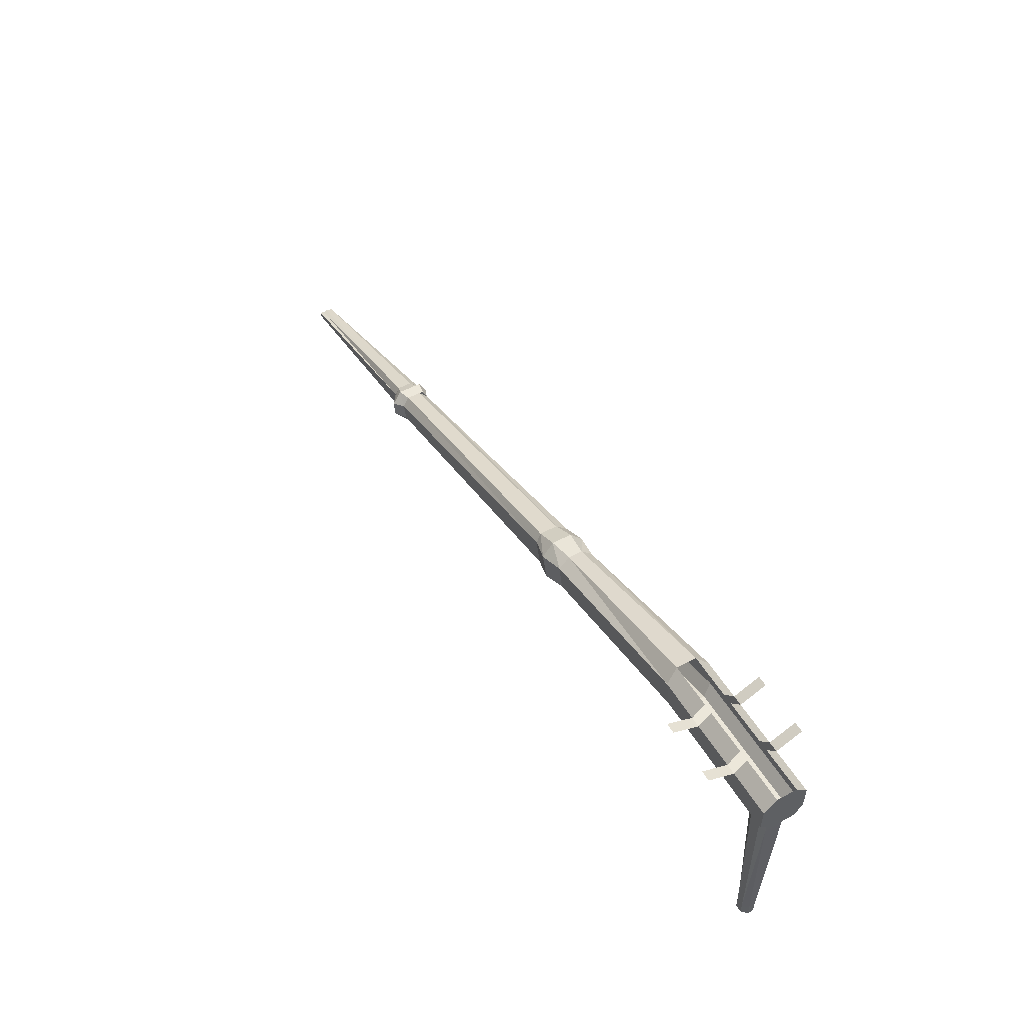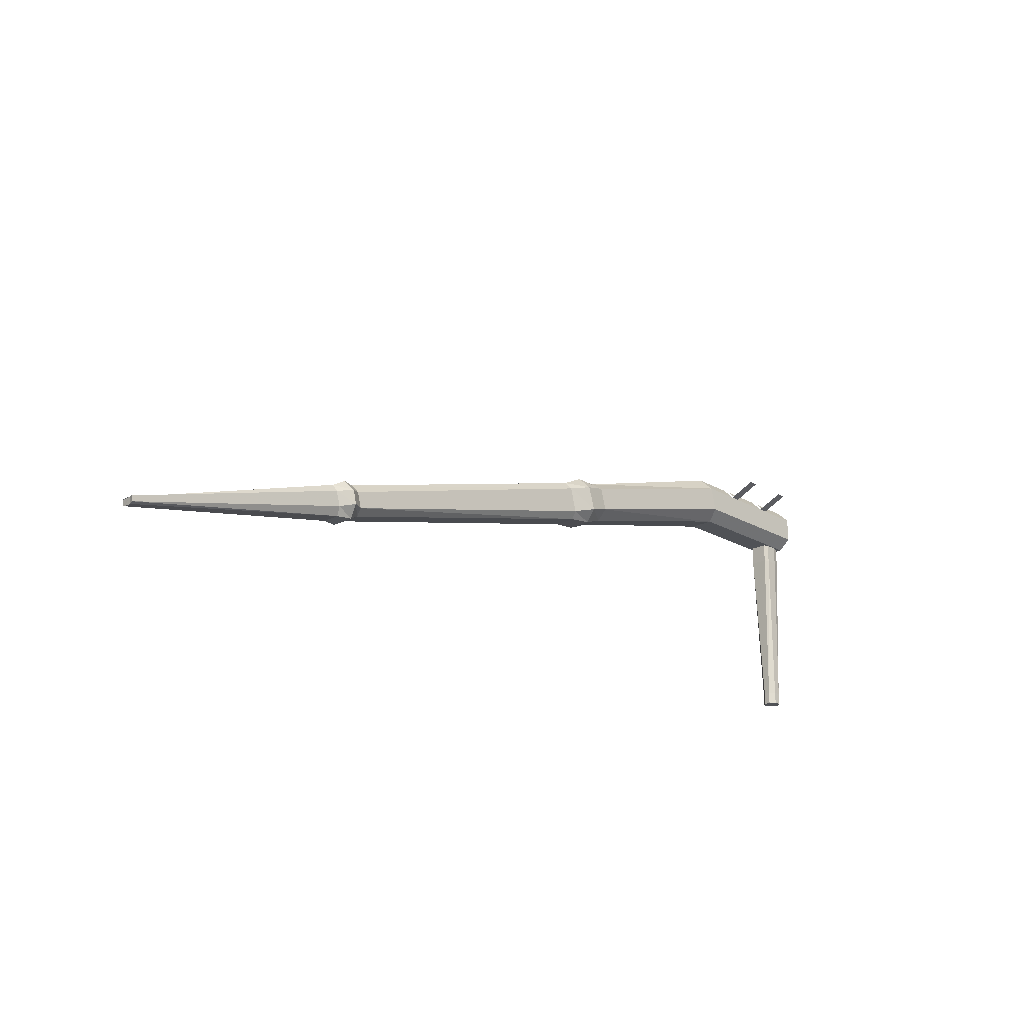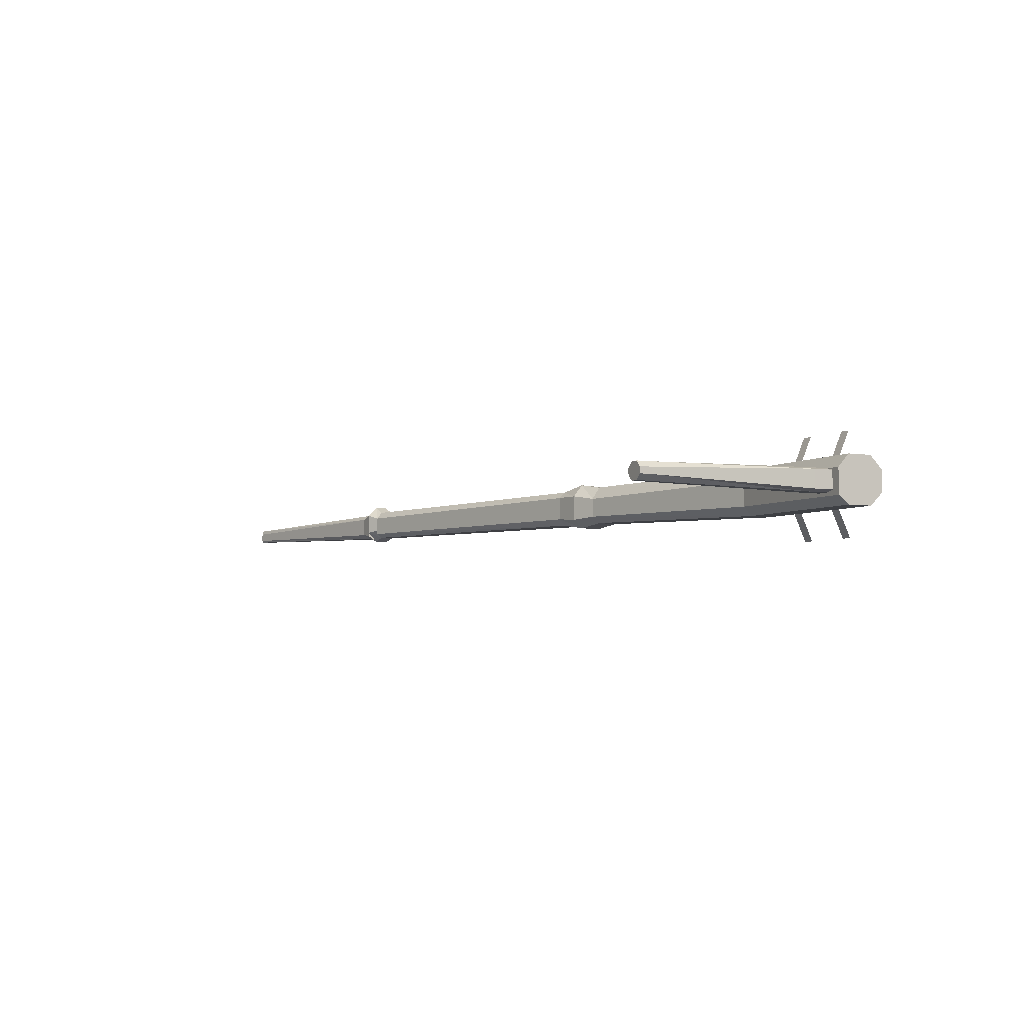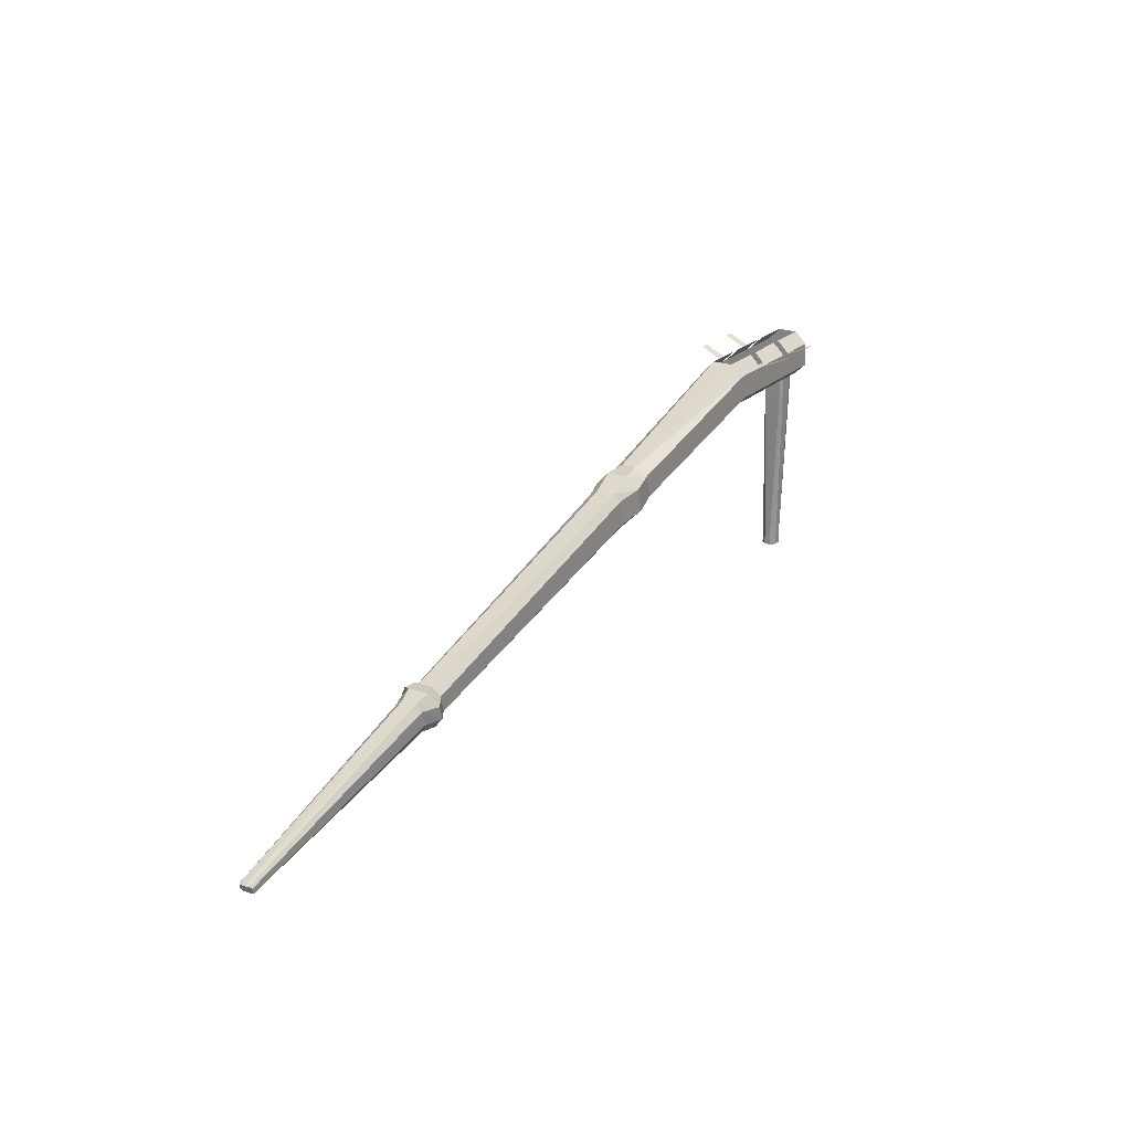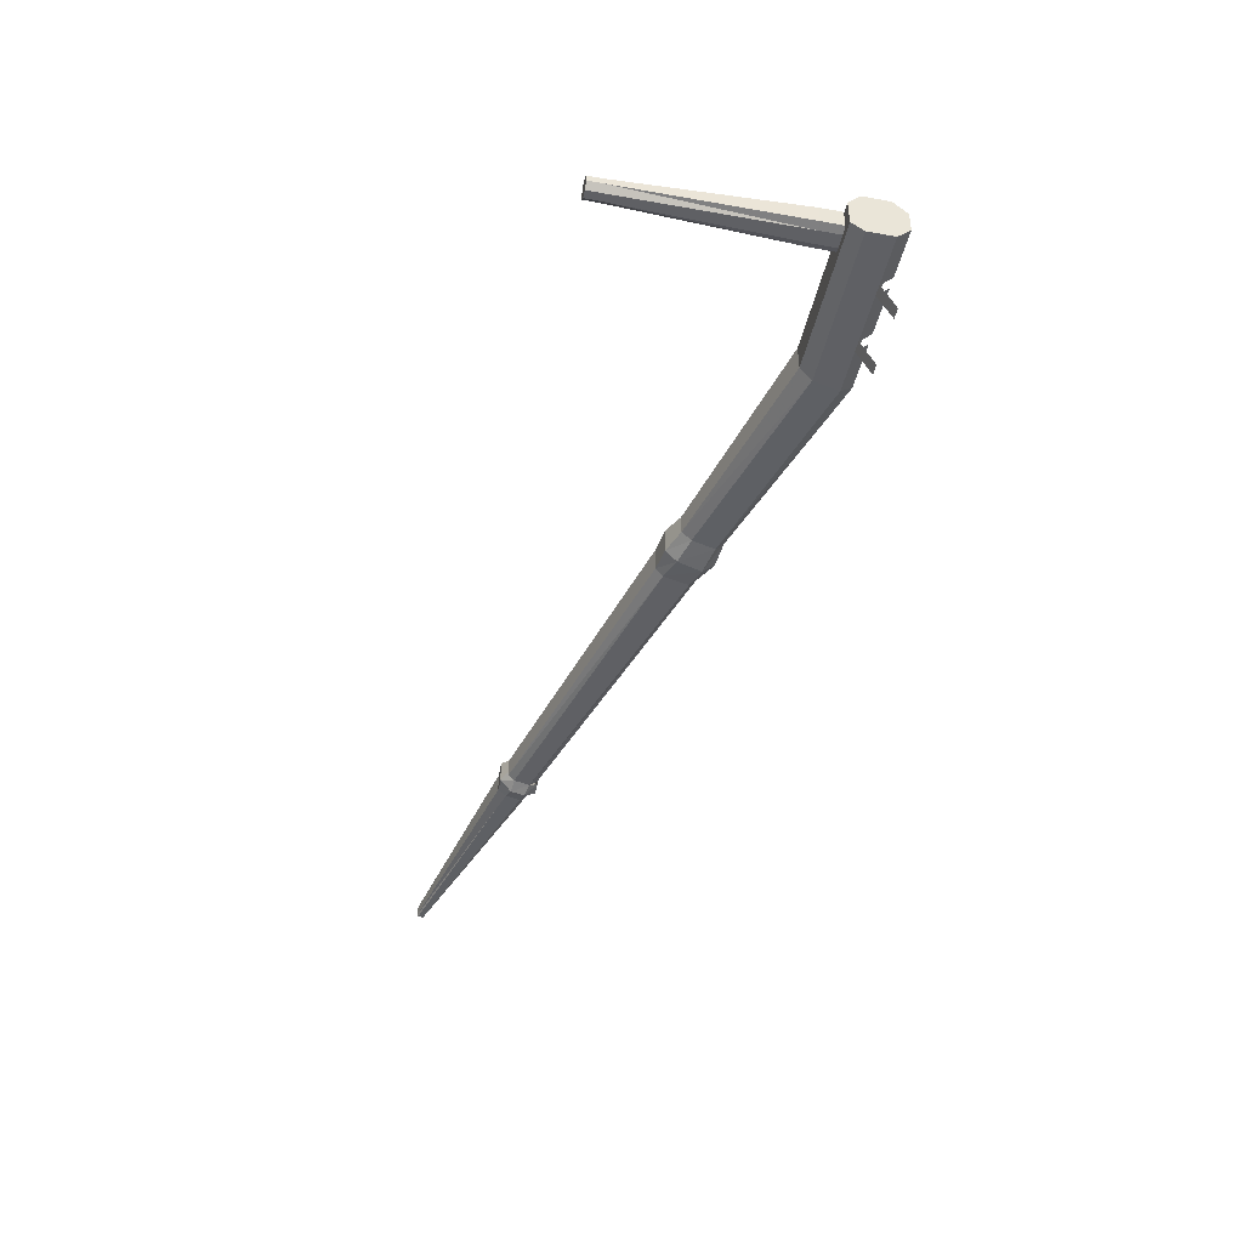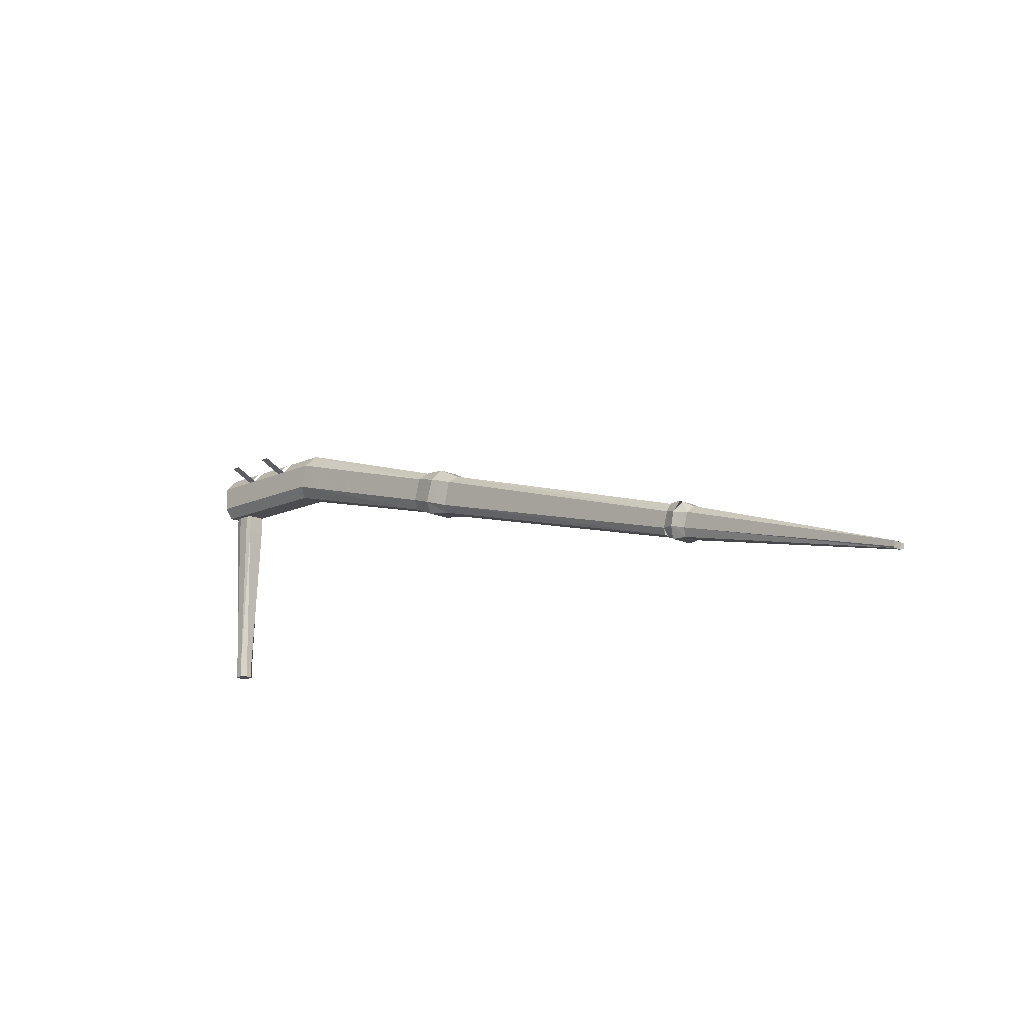
<metadata>
{"format":"obj","ext":"obj","renderer":"f3d","projection":"perspective","resolution":1024,"background":"white","views":[{"elev":51.7,"azim":60.0,"up":"+Y"},{"elev":-20.8,"azim":-46.0,"up":"+Y"},{"elev":-4.6,"azim":62.1,"up":"+Z"},{"elev":21.8,"azim":-58.0,"up":"+Y"},{"elev":-44.0,"azim":78.1,"up":"+Z"},{"elev":-14.8,"azim":-135.5,"up":"+Y"}]}
</metadata>
<code>
o object/256
v 176 -67 20
v 182 -89 20
v 371 -38 24
v 365 -14 24
v 174 -59 8
v 150 -61 12
v 152 -73 24
v 159 -96 24
v 184 -98 8
v 375 -49 12
v 405 -49 12
v 405 -38 24
v 405 -14 24
v 361 -2 12
v 174 -59 -6
v 150 -61 -8
v 127 -72 -6
v 127 -72 12
v 130 -79 18
v 136 -103 18
v 162 -107 12
v 184 -98 -10
v 375 -49 -12
v 405 -49 -12
v 415 -49 -12
v 415 -49 12
v 415 -38 24
v 415 -14 24
v 405 -2 51
v 415 -2 51
v 182 -89 -16
v 371 -38 -20
v 405 -38 -20
v 415 -38 -20
v 459 -38 -20
v 459 -49 -12
v 459 -49 12
v 459 -38 24
v 459 -14 24
v 415 -2 12
v 459 -2 12
v 176 -67 -16
v 365 -14 -20
v 405 -14 -20
v 415 -14 -20
v 459 -14 -20
v 469 -14 -20
v 469 -38 -20
v 469 -49 -12
v 469 -49 12
v 469 -38 24
v 469 -14 24
v 459 -2 51
v 469 -2 51
v 361 -2 -8
v 405 -2 -8
v -163 -165 15
v -159 -180 15
v -165 -157 8
v -177 -157 12
v -174 -168 22
v -171 -181 22
v -157 -186 8
v 138 -110 12
v 162 -107 -12
v 159 -96 -20
v 152 -73 -20
v 130 -79 -16
v -163 -165 -14
v -165 -157 -6
v -157 -186 -10
v 138 -110 -10
v 136 -103 -16
v -159 -180 -14
v -171 -181 -18
v -174 -168 -18
v -165 -157 -10
v -177 -157 -12
v -402 -233 6
v -401 -238 6
v -183 -184 13
v -187 -170 13
v -401 -233 2
v -400 -239 2
v -181 -192 8
v -168 -192 12
v -188 -163 8
v -402 -233 -2
v -401 -233 -8
v -400 -238 -8
v -400 -239 -6
v -181 -192 -10
v -168 -192 -12
v -183 -184 -14
v -187 -170 -14
v -188 -163 -6
v -177 -157 -8
v -157 -186 -6
v -168 -192 -8
v 513 -14 24
v 513 -38 24
v 513 -49 12
v 513 -49 -12
v 513 -38 -20
v 513 -14 -20
v 513 -2 -8
v 513 -2 12
v 469 -2 12
v 469 -2 -8
v 405 -2 -45
v 415 -2 -45
v 405 -2 12
v 415 -2 -8
v 459 -2 -8
v 459 -2 -45
v 469 -2 -45
v 482 -69 -7
v 482 -69 10
v 482 -50 10
v 482 -50 -7
v 487 -69 -9
v 490 -230 -7
v 485 -230 -2
v 485 -230 4
v 487 -69 12
v 487 -50 12
v 499 -69 12
v 499 -50 12
v 506 -69 10
v 506 -50 10
v 506 -69 -7
v 506 -50 -7
v 499 -69 -9
v 499 -50 -9
v 487 -50 -9
v 490 -230 9
v 497 -230 9
v 502 -230 4
v 502 -230 -2
v 497 -230 -7
v 497 -242 -7
v 490 -242 -7
v 485 -242 -2
v 485 -242 4
v 490 -242 9
v 497 -242 9
v 502 -242 4
v 502 -242 -2
f 1 2 3
f 1 3 4
f 1 4 5
f 1 5 6
f 1 6 7
f 1 7 2
f 2 7 8
f 2 8 9
f 2 9 10
f 2 10 3
f 3 10 11
f 3 11 12
f 3 12 4
f 4 12 13
f 4 13 14
f 4 14 5
f 5 14 15
f 5 15 16
f 5 16 6
f 6 16 17
f 6 17 18
f 6 18 7
f 7 18 19
f 7 19 8
f 8 19 20
f 8 20 21
f 8 21 9
f 9 21 22
f 9 22 23
f 9 23 10
f 10 23 24
f 10 24 11
f 11 24 25
f 11 25 26
f 11 26 12
f 12 26 27
f 12 27 13
f 13 27 28
f 13 28 29
f 29 28 30
f 22 31 32
f 22 32 23
f 23 32 33
f 23 33 24
f 24 33 34
f 24 34 25
f 25 34 35
f 25 35 36
f 25 36 26
f 26 36 37
f 26 37 27
f 27 37 38
f 27 38 28
f 28 38 39
f 28 39 40
f 40 39 41
f 31 42 43
f 31 43 32
f 32 43 44
f 32 44 33
f 33 44 45
f 33 45 34
f 34 45 46
f 34 46 35
f 35 46 47
f 35 47 48
f 35 48 36
f 36 48 49
f 36 49 37
f 37 49 50
f 37 50 38
f 38 50 51
f 38 51 39
f 39 51 52
f 39 52 53
f 53 52 54
f 42 15 55
f 42 55 43
f 43 55 56
f 43 56 44
f 15 14 55
f 57 58 20
f 57 20 19
f 57 19 59
f 57 59 60
f 57 60 61
f 57 61 58
f 58 61 62
f 58 62 63
f 58 63 64
f 58 64 20
f 20 64 21
f 21 64 65
f 21 65 22
f 22 65 31
f 31 65 66
f 31 66 42
f 42 66 67
f 42 67 15
f 15 67 16
f 16 67 68
f 16 68 17
f 17 68 69
f 17 69 70
f 17 70 18
f 18 70 59
f 18 59 19
f 63 71 72
f 63 72 64
f 64 72 65
f 65 72 66
f 66 72 73
f 66 73 67
f 67 73 68
f 68 73 74
f 68 74 69
f 69 74 75
f 69 75 76
f 69 76 77
f 77 76 78
f 77 78 59
f 59 78 60
f 71 74 73
f 71 73 72
f 79 80 81
f 79 81 82
f 79 82 83
f 79 83 80
f 80 83 84
f 80 84 85
f 80 85 81
f 81 85 86
f 81 86 62
f 81 62 82
f 82 62 61
f 82 61 87
f 82 87 83
f 83 87 88
f 83 88 89
f 83 89 90
f 83 90 91
f 83 91 84
f 84 91 92
f 84 92 85
f 85 92 93
f 85 93 86
f 91 90 94
f 91 94 92
f 92 94 75
f 92 75 93
f 90 89 95
f 90 95 94
f 94 95 76
f 94 76 75
f 89 88 96
f 89 96 95
f 95 96 97
f 95 97 76
f 88 87 96
f 96 87 60
f 96 60 97
f 87 61 60
f 74 98 99
f 74 99 75
f 98 63 86
f 98 86 99
f 63 62 86
f 100 101 102
f 100 102 103
f 100 103 104
f 100 104 105
f 100 105 106
f 100 106 107
f 100 107 108
f 100 108 52
f 100 52 101
f 101 52 51
f 101 51 102
f 102 51 50
f 102 50 103
f 103 50 49
f 103 49 104
f 104 49 48
f 104 48 105
f 105 48 47
f 105 47 106
f 106 47 109
f 44 110 111
f 44 111 45
f 14 13 112
f 45 113 114
f 45 114 46
f 46 115 116
f 46 116 47
f 117 118 119
f 117 119 120
f 117 120 121
f 117 121 122
f 117 122 123
f 117 123 118
f 118 123 124
f 118 124 125
f 118 125 126
f 118 126 119
f 125 127 128
f 125 128 126
f 127 129 130
f 127 130 128
f 129 131 132
f 129 132 130
f 131 133 134
f 131 134 132
f 133 121 135
f 133 135 134
f 121 120 135
f 124 136 125
f 125 136 127
f 127 136 137
f 127 137 129
f 129 137 138
f 129 138 131
f 131 138 139
f 131 139 133
f 133 139 140
f 133 140 121
f 121 140 122
f 122 140 141
f 122 141 142
f 122 142 123
f 123 142 143
f 123 143 124
f 124 143 144
f 124 144 136
f 136 144 145
f 136 145 137
f 137 145 146
f 137 146 138
f 138 146 147
f 138 147 139
f 139 147 148
f 139 148 140
f 140 148 141
f 141 148 144
f 141 144 142
f 142 144 143
f 144 148 147
f 144 147 146
f 144 146 145

</code>
